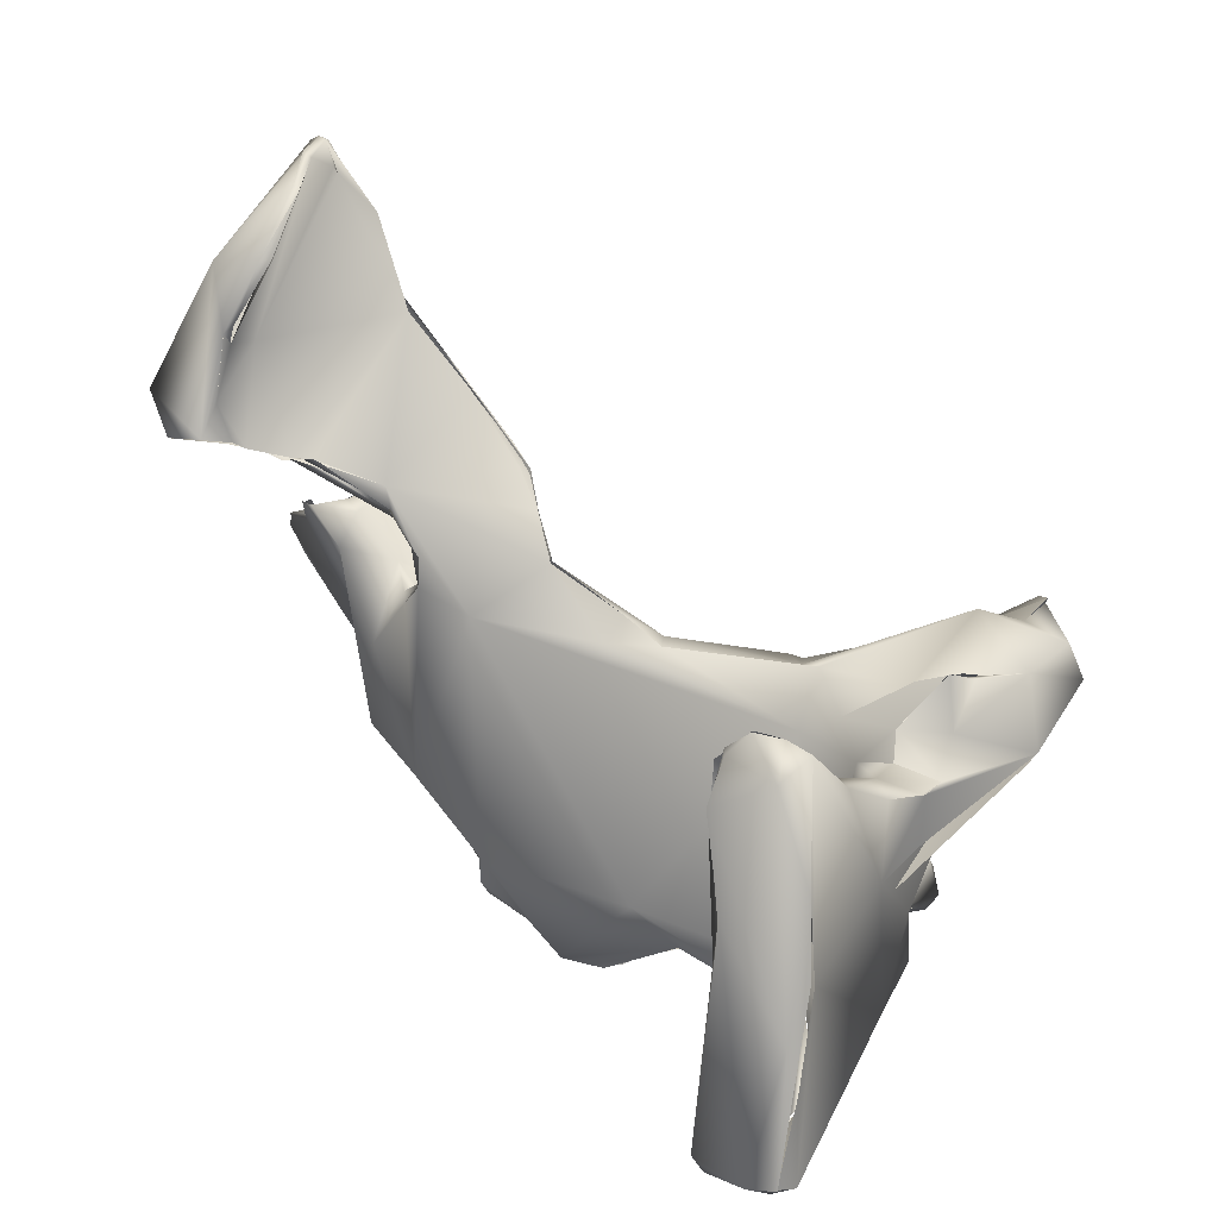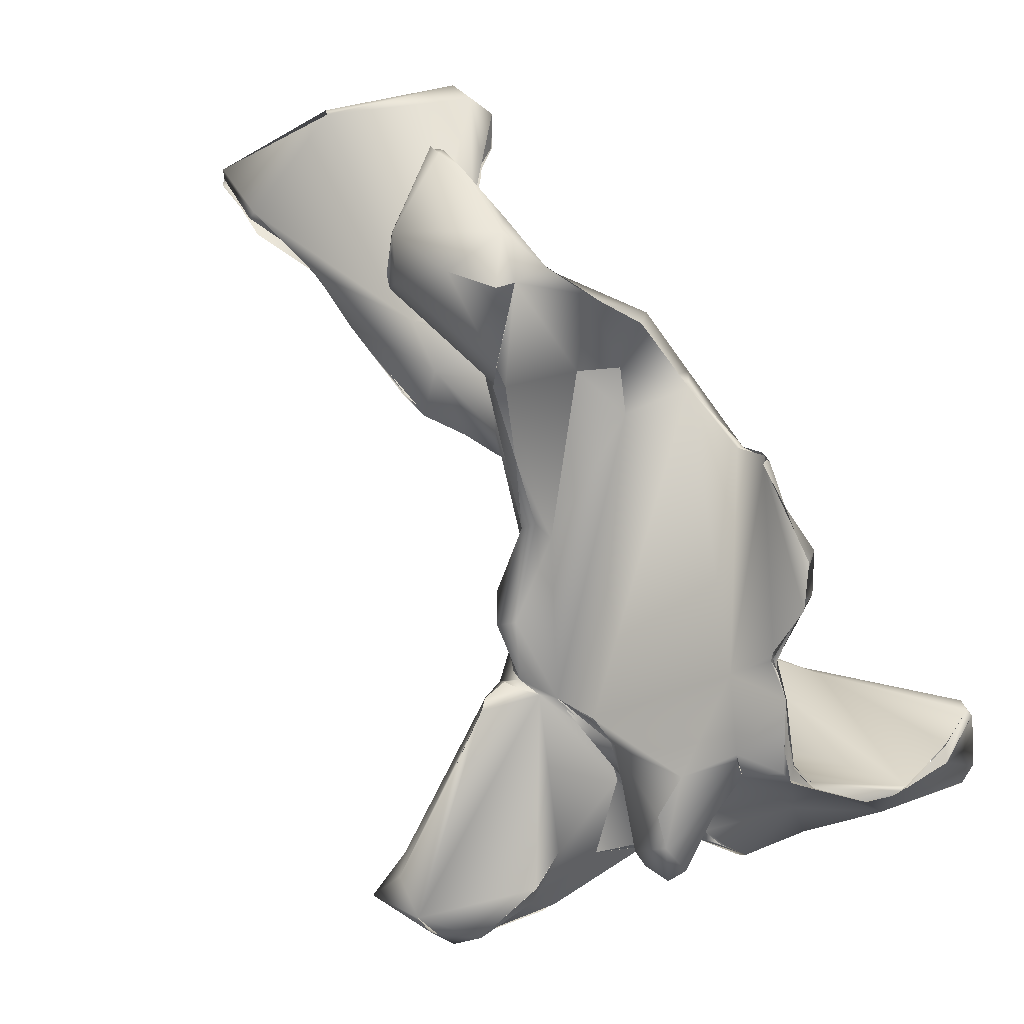
<metadata>
{"format":"obj","ext":"obj","renderer":"f3d","projection":"perspective","resolution":1024,"background":"white","views":[{"elev":12.3,"azim":116.9,"up":"+Y"},{"elev":24.4,"azim":-54.8,"up":"+Z"}]}
</metadata>
<code>
o FJ3379.obj_grp1.2018
v -0.1336 -0.6152 6.918
v -0.1356 -0.6129 6.922
v -0.1317 -0.6163 6.917
v -0.1308 -0.5947 6.92
v -0.1173 -0.6116 6.957
v -0.1318 -0.6044 6.93
v -0.1078 -0.6299 6.923
v -0.1225 -0.623 6.913
v -0.118 -0.611 6.904
v -0.1242 -0.5948 6.916
v -0.108 -0.6003 6.905
v -0.1262 -0.602 6.933
v -0.1068 -0.6043 6.94
v -0.1066 -0.6117 6.968
v -0.1244 -0.5936 6.915
v -0.1078 -0.6299 6.923
v -0.1024 -0.625 6.914
v -0.09696 -0.6245 6.908
v -0.09371 -0.6259 6.909
v -0.1064 -0.6118 6.968
v -0.1118 -0.5969 6.917
v -0.1013 -0.6092 6.969
v -0.09815 -0.6302 6.929
v -0.0897 -0.6181 6.967
v -0.09282 -0.6046 6.909
v -0.09232 -0.614 6.969
v -0.097 -0.609 7.052
v -0.09516 -0.6114 7.052
v -0.09953 -0.6118 7.059
v -0.09975 -0.6119 7.059
v -0.09652 -0.609 7.053
v -0.1011 -0.6183 7.082
v -0.1036 -0.6146 7.081
v -0.1072 -0.6032 7.083
v -0.1036 -0.6146 7.081
v -0.09597 -0.6111 7.092
v -0.07867 -0.6051 6.96
v -0.08962 -0.6056 6.967
v -0.1037 -0.585 7.076
v -0.09225 -0.5741 7.069
v -0.1009 -0.5822 7.088
v -0.09231 -0.6627 6.959
v -0.08229 -0.6725 6.963
v -0.09469 -0.6603 6.939
v -0.09456 -0.6511 6.935
v -0.0961 -0.662 6.931
v -0.09243 -0.6649 6.933
v -0.09519 -0.6545 6.932
v -0.09343 -0.6525 6.933
v -0.08108 -0.6611 6.935
v -0.09566 -0.6582 6.948
v -0.09579 -0.6583 6.948
v -0.08275 -0.6637 6.938
v -0.07972 -0.6649 6.943
v -0.07638 -0.6663 6.982
v -0.09377 -0.6529 6.932
v -0.09084 -0.6484 6.938
v -0.08706 -0.6397 6.958
v -0.09087 -0.6485 6.938
v -0.08922 -0.6464 6.942
v -0.0868 -0.6329 6.964
v -0.08671 -0.6342 6.924
v -0.08095 -0.6367 6.944
v -0.08756 -0.6326 6.964
v -0.08959 -0.6174 6.968
v -0.08842 -0.6227 6.967
v -0.09365 -0.6217 7.085
v -0.07474 -0.6197 7.073
v -0.09235 -0.609 6.969
v -0.09119 -0.613 6.971
v -0.09253 -0.6126 6.988
v -0.09235 -0.609 6.969
v -0.0903 -0.6103 6.972
v -0.09367 -0.6077 6.986
v -0.09088 -0.6114 6.974
v -0.09088 -0.6114 6.974
v -0.08768 -0.607 6.977
v -0.08484 -0.6132 7.013
v -0.08009 -0.6148 7.007
v -0.09235 -0.6123 7.033
v -0.09235 -0.6123 7.033
v -0.09235 -0.6123 7.033
v -0.08673 -0.6104 7.011
v -0.09516 -0.6113 7.052
v -0.09235 -0.6123 7.033
v -0.06844 -0.6143 7.049
v -0.09953 -0.6118 7.059
v -0.07339 -0.6206 7.072
v -0.09054 -0.6076 7.094
v -0.08308 -0.6039 6.917
v -0.0964 -0.5916 6.923
v -0.07123 -0.6054 6.93
v -0.07966 -0.6053 6.956
v -0.08251 -0.6035 6.973
v -0.09034 -0.6052 6.994
v -0.08302 -0.5954 7.052
v -0.08824 -0.5935 7.102
v -0.08385 -0.5847 7.104
v -0.08824 -0.5935 7.102
v -0.08745 -0.5862 7.105
v -0.08514 -0.5821 7.105
v -0.0948 -0.5752 7.074
v -0.09445 -0.5769 7.085
v -0.08998 -0.5797 7.077
v -0.09235 -0.5763 7.078
v -0.08994 -0.5766 7.073
v -0.09235 -0.5763 7.078
v -0.08994 -0.5766 7.073
v -0.0948 -0.5752 7.074
v -0.08638 -0.5843 7.076
v -0.08251 -0.5727 7.067
v -0.08099 -0.5779 7.089
v -0.09197 -0.5743 7.069
v -0.0948 -0.5752 7.074
v -0.0948 -0.5752 7.074
v -0.08132 -0.6851 6.963
v -0.07811 -0.6856 6.959
v -0.08078 -0.6847 6.969
v -0.0753 -0.6848 6.961
v -0.07839 -0.6854 6.96
v -0.07741 -0.6826 6.981
v -0.07806 -0.6842 6.972
v -0.08078 -0.6847 6.969
v -0.07685 -0.6822 6.981
v -0.07672 -0.6824 6.981
v -0.07773 -0.6845 6.972
v -0.0753 -0.6848 6.961
v -0.07438 -0.6763 6.988
v -0.07404 -0.678 6.986
v -0.07247 -0.677 6.988
v -0.07893 -0.6724 6.956
v -0.08298 -0.6727 6.965
v -0.07986 -0.6566 6.935
v -0.07745 -0.6553 6.933
v -0.07303 -0.6695 6.93
v -0.07622 -0.6654 6.933
v -0.07122 -0.6583 6.929
v -0.07726 -0.6555 6.933
v -0.08671 -0.6342 6.924
v -0.08108 -0.6611 6.936
v -0.07986 -0.6566 6.935
v -0.07939 -0.6622 6.937
v -0.08275 -0.6637 6.938
v -0.08031 -0.661 6.935
v -0.07978 -0.6628 6.937
v -0.07972 -0.6609 6.935
v -0.07622 -0.6654 6.933
v -0.08191 -0.6453 6.94
v -0.08245 -0.651 6.938
v -0.08144 -0.6441 6.941
v -0.08245 -0.651 6.938
v -0.05087 -0.6468 6.925
v -0.08671 -0.6342 6.924
v -0.08095 -0.6367 6.944
v -0.08148 -0.6346 6.955
v -0.08158 -0.6341 6.953
v -0.08787 -0.6211 6.967
v -0.05695 -0.6257 6.921
v -0.06418 -0.6245 6.92
v -0.07172 -0.6151 6.92
v -0.05995 -0.6385 6.923
v -0.08079 -0.6339 6.953
v -0.08787 -0.6211 6.967
v -0.07704 -0.6034 6.917
v -0.0743 -0.6029 6.919
v -0.07408 -0.6017 6.919
v -0.0699 -0.6001 7.007
v -0.05244 -0.5824 7.069
v -0.07669 -0.5814 7.094
v -0.0725 -0.5681 7.064
v -0.0796 -0.5804 7.07
v -0.0796 -0.5804 7.07
v -0.08506 -0.5827 7.105
v -0.07535 -0.5793 7.092
v -0.07404 -0.5686 7.065
v -0.06221 -0.5688 7.067
v -0.07404 -0.5686 7.065
v -0.06938 -0.6873 6.954
v -0.06713 -0.6858 6.953
v -0.06981 -0.6871 6.954
v -0.06858 -0.6878 6.953
v -0.0753 -0.6848 6.961
v -0.07295 -0.676 6.964
v -0.05722 -0.6758 6.938
v -0.06585 -0.6543 6.949
v -0.07249 -0.676 6.965
v -0.0596 -0.6639 6.995
v -0.07404 -0.678 6.986
v -0.07283 -0.6771 6.988
v -0.07441 -0.6769 6.989
v -0.075 -0.6772 6.991
v -0.07261 -0.6822 7.001
v -0.07357 -0.6843 7.004
v -0.07086 -0.6848 7.007
v -0.07261 -0.6822 7.001
v -0.07261 -0.6822 7.001
v -0.07096 -0.6846 7.007
v -0.07263 -0.684 7.007
v -0.07148 -0.6819 7.006
v -0.06858 -0.6817 7.014
v -0.06484 -0.6666 7.035
v -0.06844 -0.6822 7.014
v -0.06507 -0.6817 7.016
v -0.07182 -0.6705 6.929
v -0.07374 -0.6692 6.93
v -0.07116 -0.6583 6.929
v -0.05115 -0.6761 6.928
v -0.06552 -0.6733 7.026
v -0.06307 -0.6672 7.035
v -0.06568 -0.6668 7.035
v -0.06409 -0.6668 7.036
v -0.06431 -0.6666 7.037
v -0.07726 -0.6555 6.933
v -0.06033 -0.6565 7.035
v -0.08671 -0.6342 6.924
v -0.04989 -0.6451 6.928
v -0.06905 -0.6413 6.947
v -0.05602 -0.6277 6.938
v -0.06415 -0.6225 6.94
v -0.06937 -0.6184 6.956
v -0.05592 -0.6394 7.046
v -0.0602 -0.6237 7.037
v -0.0623 -0.6292 7.063
v -0.06575 -0.614 6.931
v -0.07234 -0.6016 6.921
v -0.06575 -0.614 6.931
v -0.07206 -0.602 6.922
v -0.0712 -0.604 6.929
v -0.06128 -0.6207 6.93
v -0.06714 -0.6132 6.945
v -0.06844 -0.6143 7.049
v -0.0604 -0.622 7.049
v -0.0684 -0.6225 7.068
v -0.07208 -0.6019 6.921
v -0.06816 -0.5992 6.99
v -0.06307 -0.6005 6.988
v -0.06122 -0.5921 7.047
v -0.06351 -0.5856 7.024
v -0.06875 -0.5699 7.039
v -0.06144 -0.5722 7.069
v -0.06753 -0.5751 7.068
v -0.06349 -0.5755 7.083
v -0.06401 -0.5777 7.086
v -0.06406 -0.5778 7.087
v -0.06401 -0.5777 7.086
v -0.05222 -0.5718 7.079
v -0.06218 -0.5612 7.022
v -0.06636 -0.5609 7.05
v -0.0684 -0.5682 7.066
v -0.06277 -0.5691 7.066
v -0.06486 -0.5387 7.044
v -0.06434 -0.556 7.028
v -0.06271 -0.5254 7.055
v -0.05534 -0.6954 6.945
v -0.0459 -0.6986 6.944
v -0.04418 -0.6992 6.944
v -0.05568 -0.6949 6.946
v -0.05455 -0.6555 7.033
v -0.06114 -0.6641 7.036
v -0.05893 -0.6575 7.035
v -0.04261 -0.5934 7.028
v -0.03012 -0.617 6.938
v -0.05604 -0.6364 7.049
v -0.05054 -0.636 7.048
v -0.05425 -0.6255 7.062
v -0.05394 -0.6225 6.931
v -0.05714 -0.6259 6.921
v -0.06418 -0.6245 6.92
v -0.06128 -0.6207 6.93
v -0.0604 -0.622 7.049
v -0.06136 -0.6286 7.062
v -0.06128 -0.6207 6.93
v -0.05544 -0.5993 6.999
v -0.06307 -0.6005 6.988
v -0.06093 -0.5935 6.997
v -0.06093 -0.5935 6.997
v -0.07026 -0.5995 7.007
v -0.05167 -0.5803 7.011
v -0.05155 -0.5808 7.011
v -0.05294 -0.5894 7.048
v -0.05561 -0.5861 7.046
v -0.06118 -0.5816 7.036
v -0.05147 -0.5838 7.045
v -0.05854 -0.5904 7.048
v -0.05134 -0.5911 7.051
v -0.05432 -0.5901 7.05
v -0.05432 -0.5901 7.05
v -0.05631 -0.585 7.055
v -0.0506 -0.6045 7.059
v -0.05496 -0.5798 7.013
v -0.05549 -0.57 7.016
v -0.0515 -0.5808 7.011
v -0.05496 -0.5798 7.013
v -0.05609 -0.5806 7.044
v -0.05609 -0.5806 7.044
v -0.05559 -0.5863 7.045
v -0.05441 -0.5736 7.065
v -0.05338 -0.5733 7.079
v -0.06122 -0.5625 7.022
v -0.05985 -0.5604 7.024
v -0.05573 -0.5695 7.017
v -0.05641 -0.571 7.069
v -0.0512 -0.5724 7.076
v -0.05291 -0.5719 7.079
v -0.05573 -0.5718 7.079
v -0.06277 -0.5442 7.038
v -0.05976 -0.5603 7.024
v -0.06256 -0.5439 7.038
v -0.05573 -0.5695 7.017
v -0.04371 -0.5646 7.051
v -0.03537 -0.5581 7.073
v -0.06399 -0.5565 7.027
v -0.06013 -0.5257 7.054
v -0.0615 -0.527 7.052
v -0.03448 -0.5314 7.08
v -0.0615 -0.527 7.052
v -0.06162 -0.5194 7.058
v -0.05948 -0.5168 7.059
v -0.04302 -0.5148 7.093
v -0.05935 -0.5013 7.067
v -0.05971 -0.5027 7.061
v -0.05327 -0.4935 7.068
v -0.05854 -0.4989 7.065
v -0.05255 -0.4857 7.071
v -0.05854 -0.4989 7.065
v -0.05436 -0.486 7.071
v -0.05224 -0.4919 7.068
v -0.05323 -0.4934 7.068
v -0.05269 -0.4849 7.073
v -0.05383 -0.4858 7.076
v -0.04756 -0.6981 6.944
v -0.04187 -0.7 6.945
v -0.0347 -0.69 6.93
v -0.006271 -0.7001 6.929
v -0.04556 -0.6244 6.925
v -0.0437 -0.5881 7.042
v -0.04763 -0.593 7.048
v -0.04603 -0.5849 7.044
v -0.04763 -0.593 7.048
v -0.0515 -0.5808 7.011
v -0.04603 -0.5849 7.044
v -0.04872 -0.575 7.047
v -0.05147 -0.5838 7.045
v -0.04585 -0.5794 7.045
v -0.0447 -0.568 7.052
v -0.04269 -0.5807 7.041
v -0.04269 -0.5807 7.041
v -0.0447 -0.5706 7.05
v -0.04023 -0.5614 7.065
v -0.02333 -0.549 7.099
v -0.04529 -0.4895 7.07
v -0.04478 -0.4882 7.072
v -0.04468 -0.4884 7.072
v -0.02424 -0.5307 7.079
v -0.02485 -0.5122 7.084
v -0.03461 -0.4963 7.066
v -0.04294 -0.5145 7.094
v -0.02526 -0.7034 6.945
v -0.02314 -0.7016 6.949
v -0.04164 -0.6997 6.944
v -0.02504 -0.7033 6.945
v -0.03025 -0.6183 6.928
v -0.03859 -0.56 7.064
v -0.03717 -0.5586 7.066
v -0.0374 -0.5582 7.071
v -0.04446 -0.5681 7.053
v -0.03743 -0.5583 7.067
v -0.03517 -0.5582 7.071
v -0.03379 -0.5588 7.073
v -0.02824 -0.5557 7.079
v -0.02846 -0.5539 7.079
v -0.02359 -0.5118 7.067
v -0.03424 -0.4954 7.068
v -0.0346 -0.4963 7.066
v -0.005834 -0.7024 6.935
v -0.02316 -0.7018 6.949
v -0.01188 -0.7019 6.954
v -0.004986 -0.6539 6.925
v -0.008422 -0.6562 6.95
v -0.007835 -0.6054 6.927
v -0.007931 -0.6019 6.941
v -0.02547 -0.554 7.081
v -0.02187 -0.5445 7.082
v -0.02615 -0.5545 7.082
v -0.01911 -0.5527 7.085
v -0.01886 -0.5528 7.085
v -0.02209 -0.5422 7.101
v -0.01909 -0.553 7.094
v -0.02193 -0.5287 7.08
v -0.02482 -0.5315 7.08
v -0.02333 -0.5267 7.078
v -0.02164 -0.5284 7.079
v -0.0214 -0.5111 7.069
v -0.02366 -0.5114 7.067
v -0.0346 -0.4963 7.066
v -0.000548 -0.6999 6.938
v -0.01094 -0.7031 6.953
v -0.007348 -0.698 6.954
v -0.001503 -0.6769 6.927
v -0.005046 -0.6346 6.926
v -0.009196 -0.618 6.951
v -0.007899 -0.609 6.949
v -0.00646 -0.6025 6.933
v -0.006278 -0.7001 6.929
v -0.006278 -0.7001 6.929
v -0.001282 -0.699 6.931
v -0.001282 -0.699 6.931
v -0.000624 -0.699 6.931
v -0.000506 -0.6672 6.929
v -0.003891 -0.6427 6.946
v -0.005112 -0.6541 6.926
v -0.005046 -0.6346 6.926
v -0.001986 -0.6111 6.933
v -0.003543 -0.6428 6.946
v -0.005228 -0.6187 6.95
v -0.004752 -0.6188 6.95
v -0.005055 -0.6072 6.946
v -0.007868 -0.6062 6.947
v -0.009212 -0.6179 6.951
v -0.006343 -0.6018 6.937
v -0.007877 -0.6022 6.941
f 2 4 1
f 4 2 6
f 2 5 6
f 8 3 9
f 2 3 8
f 9 3 1
f 9 1 4
f 4 10 11
f 4 11 9
f 6 12 4
f 14 6 5
f 10 4 15
f 15 4 12
f 15 12 13
f 8 7 2
f 17 8 9
f 17 9 19
f 20 5 2
f 10 21 11
f 12 6 22
f 14 22 6
f 15 13 21
f 16 8 17
f 17 23 16
f 7 24 2
f 9 25 18
f 27 28 29
f 33 30 32
f 34 35 36
f 30 33 34
f 9 11 25
f 21 13 91
f 13 12 22
f 91 13 37
f 34 39 30
f 30 39 31
f 91 11 21
f 40 31 39
f 39 34 41
f 40 39 41
f 42 44 43
f 46 45 48
f 49 50 46
f 47 46 50
f 46 44 45
f 44 51 45
f 47 44 46
f 44 42 52
f 48 49 46
f 48 45 56
f 49 56 45
f 57 49 45
f 58 45 51
f 59 45 58
f 50 49 57
f 60 59 58
f 60 50 57
f 42 55 61
f 42 58 51
f 61 58 42
f 19 62 17
f 63 24 23
f 17 63 23
f 24 7 23
f 20 2 24
f 24 26 20
f 65 26 24
f 22 20 26
f 26 69 22
f 70 66 71
f 65 70 26
f 26 70 72
f 70 74 75
f 70 71 74
f 76 74 77
f 24 66 70
f 70 75 73
f 83 74 71
f 71 78 83
f 78 79 80
f 81 83 78
f 82 31 83
f 79 84 80
f 85 28 27
f 79 86 84
f 87 84 32
f 32 86 88
f 84 86 32
f 35 32 36
f 32 67 36
f 36 67 89
f 11 91 25
f 25 91 92
f 90 25 92
f 92 91 93
f 37 13 22
f 37 22 38
f 72 38 22
f 70 38 72
f 94 38 70
f 73 75 77
f 94 73 77
f 74 95 77
f 95 74 83
f 31 96 83
f 97 36 89
f 89 67 98
f 99 89 98
f 37 93 91
f 31 40 96
f 41 34 36
f 36 100 41
f 36 97 100
f 41 100 101
f 40 41 102
f 102 41 103
f 103 104 105
f 106 107 104
f 108 109 105
f 110 111 104
f 106 104 111
f 41 101 103
f 103 101 112
f 113 114 111
f 105 109 103
f 111 115 106
f 116 117 118
f 120 122 123
f 120 119 122
f 122 124 123
f 121 129 128
f 54 43 44
f 43 54 131
f 131 117 116
f 43 132 42
f 131 116 132
f 121 132 116
f 132 55 42
f 128 55 121
f 121 55 132
f 144 133 134
f 144 134 135
f 135 136 144
f 137 138 139
f 53 47 140
f 54 44 47
f 53 54 47
f 142 143 144
f 145 54 53
f 50 141 146
f 54 142 131
f 144 136 142
f 134 133 148
f 149 50 60
f 50 149 141
f 150 149 60
f 133 151 148
f 152 62 19
f 62 63 17
f 134 148 154
f 154 153 134
f 58 64 155
f 155 60 58
f 150 60 155
f 148 156 154
f 155 157 150
f 18 159 158
f 18 160 159
f 18 158 161
f 162 24 63
f 66 24 162
f 64 163 155
f 88 67 32
f 25 160 18
f 25 164 160
f 71 66 79
f 79 78 71
f 90 164 25
f 164 90 165
f 94 37 38
f 77 95 83
f 167 83 96
f 67 68 168
f 98 67 169
f 170 288 96
f 170 96 40
f 111 110 171
f 112 110 104
f 103 112 104
f 112 101 174
f 101 173 174
f 98 169 173
f 173 169 174
f 97 98 100
f 98 173 100
f 170 40 175
f 176 177 111
f 120 180 119
f 178 179 182
f 182 179 183
f 185 186 179
f 184 181 117
f 127 186 126
f 130 125 187
f 188 189 190
f 190 189 192
f 130 194 195
f 196 197 198
f 193 201 191
f 193 202 201
f 200 199 203
f 203 194 130
f 204 142 147
f 204 205 206
f 204 206 207
f 184 142 204
f 184 117 131
f 131 142 184
f 125 126 187
f 187 126 186
f 128 191 55
f 201 55 191
f 203 208 200
f 210 208 209
f 210 209 211
f 206 205 213
f 201 214 55
f 215 216 206
f 217 186 185
f 185 218 217
f 219 217 218
f 217 219 220
f 186 217 220
f 61 55 221
f 66 61 222
f 61 221 222
f 224 160 225
f 226 227 228
f 159 224 229
f 159 160 224
f 219 226 230
f 219 230 220
f 226 228 230
f 230 93 220
f 93 230 92
f 79 66 222
f 231 79 222
f 223 88 232
f 232 88 86
f 160 164 225
f 90 92 166
f 92 234 166
f 77 235 94
f 235 37 94
f 37 235 236
f 235 77 167
f 77 83 167
f 167 96 237
f 237 96 288
f 171 240 111
f 172 110 241
f 241 302 240
f 110 302 241
f 242 110 112
f 302 110 242
f 174 169 243
f 244 169 67
f 112 174 242
f 245 242 174
f 246 244 67
f 170 175 249
f 240 176 111
f 170 249 250
f 251 247 239
f 252 247 251
f 253 251 239
f 239 248 253
f 179 178 256
f 178 257 256
f 203 258 208
f 207 184 204
f 130 187 203
f 258 203 187
f 209 208 259
f 258 259 208
f 209 260 211
f 207 206 216
f 201 212 214
f 259 258 260
f 260 214 211
f 220 187 186
f 187 220 261
f 187 261 258
f 221 55 214
f 260 221 214
f 221 260 258
f 158 216 161
f 185 262 218
f 221 258 264
f 263 221 264
f 266 267 268
f 269 219 266
f 266 268 269
f 218 266 219
f 223 232 221
f 222 221 232
f 270 231 222
f 233 271 265
f 263 264 271
f 233 265 68
f 265 271 264
f 219 272 226
f 261 220 273
f 68 265 168
f 220 93 274
f 220 274 273
f 236 235 275
f 274 276 273
f 277 238 235
f 278 235 238
f 275 235 278
f 273 276 279
f 277 237 238
f 237 280 281
f 282 237 281
f 280 283 281
f 237 288 284
f 280 237 285
f 286 284 288
f 288 285 287
f 290 278 238
f 238 239 290
f 291 290 239
f 291 292 293
f 237 282 238
f 238 282 239
f 282 294 239
f 295 282 296
f 170 297 288
f 298 302 242
f 246 67 168
f 247 291 239
f 299 300 301
f 294 248 239
f 302 297 170
f 176 240 302
f 304 305 245
f 242 245 305
f 300 299 306
f 308 310 307
f 307 310 309
f 311 248 342
f 299 312 306
f 308 313 310
f 314 252 251
f 316 251 253
f 317 316 253
f 318 252 314
f 318 314 317
f 319 320 248
f 253 248 320
f 320 318 317
f 320 323 318
f 322 313 321
f 321 324 322
f 325 326 324
f 324 328 322
f 323 320 329
f 329 320 330
f 257 331 256
f 254 181 333
f 255 254 333
f 332 179 256
f 333 184 207
f 334 333 207
f 333 181 184
f 179 332 185
f 258 261 264
f 335 267 266
f 264 289 265
f 336 280 337
f 336 338 280
f 261 336 264
f 289 285 288
f 285 289 339
f 339 280 285
f 339 289 264
f 264 336 339
f 265 289 168
f 168 289 288
f 261 273 340
f 340 310 261
f 341 342 343
f 342 281 283
f 342 248 281
f 280 338 283
f 341 344 342
f 342 344 345
f 346 338 336
f 344 338 346
f 344 346 345
f 347 336 261
f 347 261 310
f 168 288 297
f 340 309 310
f 347 310 348
f 349 311 342
f 342 345 349
f 297 302 303
f 297 303 168
f 168 303 246
f 298 303 302
f 350 248 311
f 248 350 319
f 313 322 315
f 319 330 320
f 315 322 327
f 315 327 351
f 327 328 324
f 351 327 324
f 351 324 352
f 329 353 352
f 354 315 351
f 355 329 330
f 356 354 351
f 324 326 329
f 329 352 324
f 359 360 361
f 358 255 333
f 158 335 216
f 362 216 335
f 362 335 266
f 362 266 262
f 262 266 218
f 310 363 348
f 310 313 364
f 365 366 367
f 313 368 364
f 365 367 369
f 369 371 365
f 313 315 368
f 368 315 370
f 372 354 356
f 373 374 351
f 352 373 351
f 353 329 373
f 329 355 373
f 334 207 378
f 379 332 376
f 262 185 332
f 380 378 216
f 380 216 362
f 362 262 381
f 382 370 383
f 311 384 350
f 382 383 386
f 385 388 371
f 384 388 350
f 315 383 370
f 388 387 350
f 383 354 389
f 386 383 392
f 383 315 354
f 387 319 350
f 387 357 319
f 390 391 392
f 393 392 391
f 393 391 394
f 392 393 355
f 357 387 355
f 393 394 395
f 357 355 330
f 393 374 373
f 355 393 373
f 358 333 375
f 359 361 377
f 375 396 358
f 397 377 361
f 396 397 358
f 397 398 377
f 377 379 376
f 398 379 377
f 399 334 378
f 207 216 378
f 332 401 262
f 332 379 401
f 262 401 402
f 362 381 380
f 403 380 381
f 262 402 381
f 386 355 387
f 386 387 388
f 386 392 355
f 375 333 404
f 375 405 406
f 396 375 406
f 408 409 396
f 398 397 396
f 334 399 407
f 396 409 410
f 398 396 410
f 411 409 408
f 411 412 409
f 409 412 413
f 398 414 379
f 414 415 379
f 409 416 410
f 380 400 378
f 409 413 416
f 416 413 417
f 380 403 413
f 413 412 380
f 415 418 419
f 415 417 418
f 415 419 379
f 420 403 381
f 413 403 421
f 418 417 421
f 417 413 421

</code>
